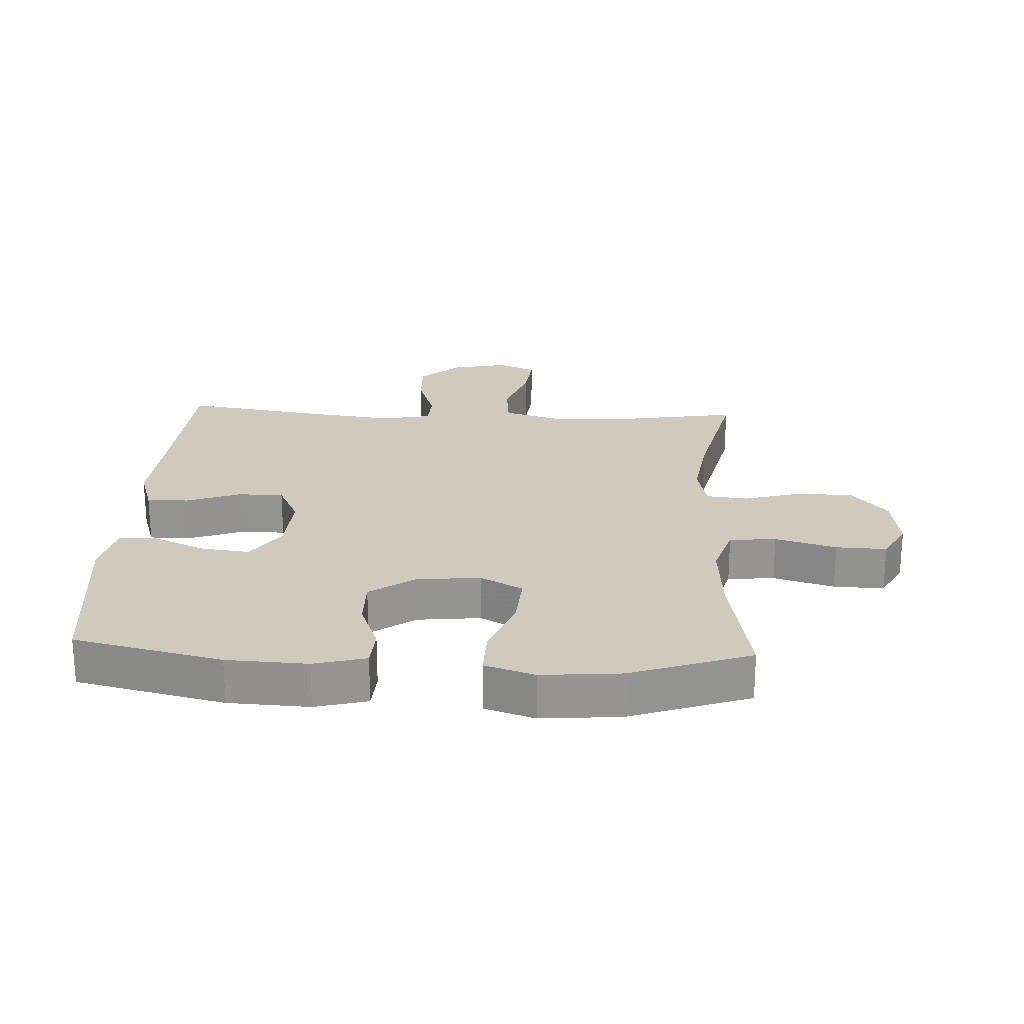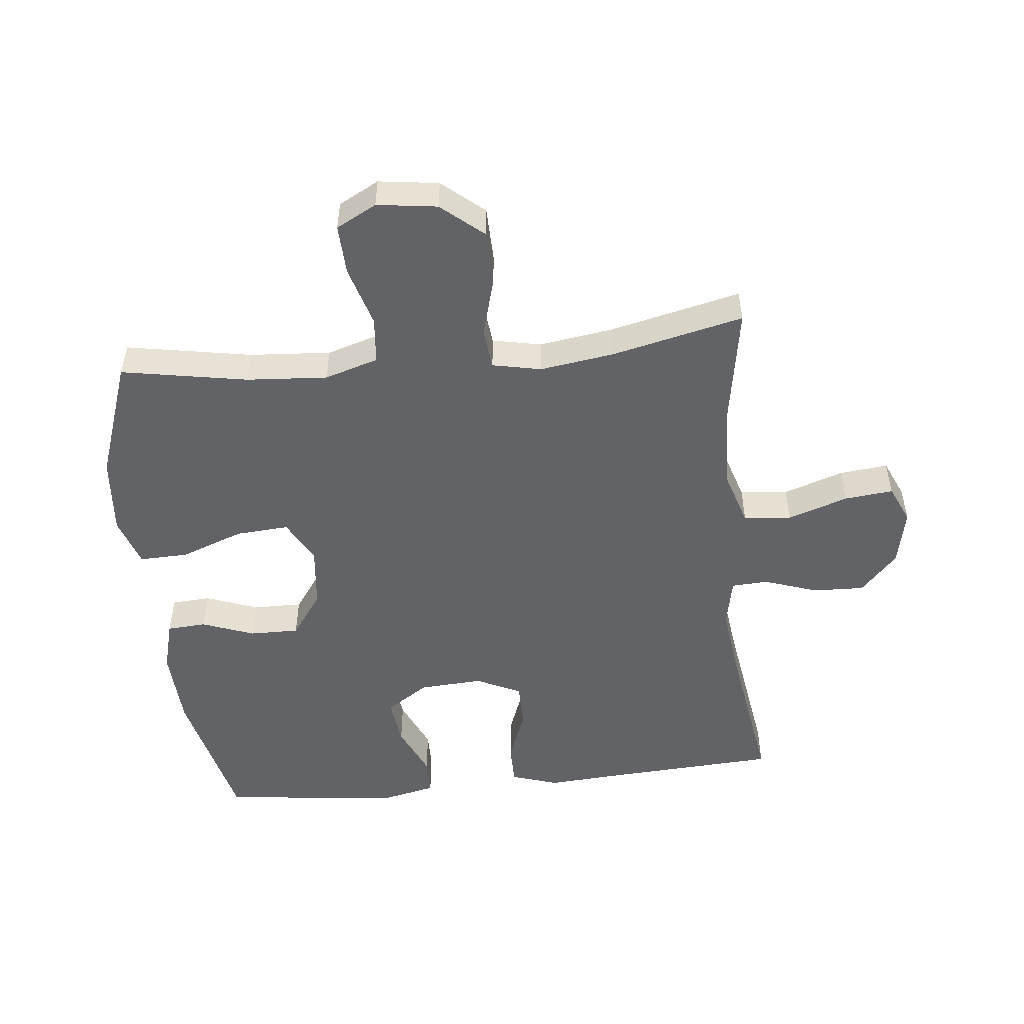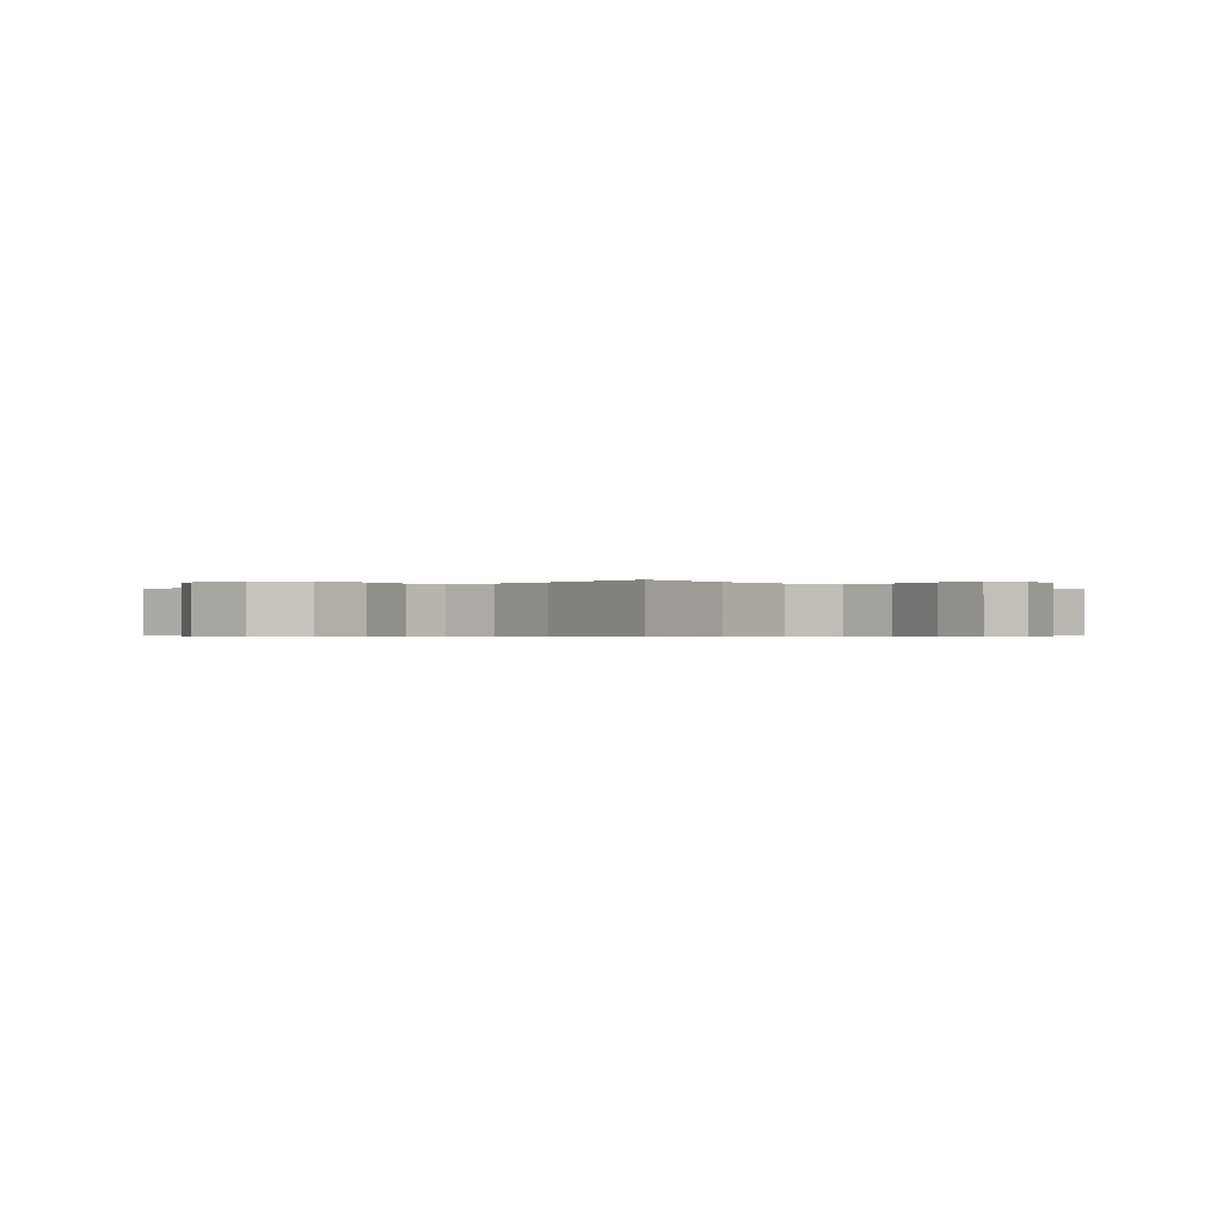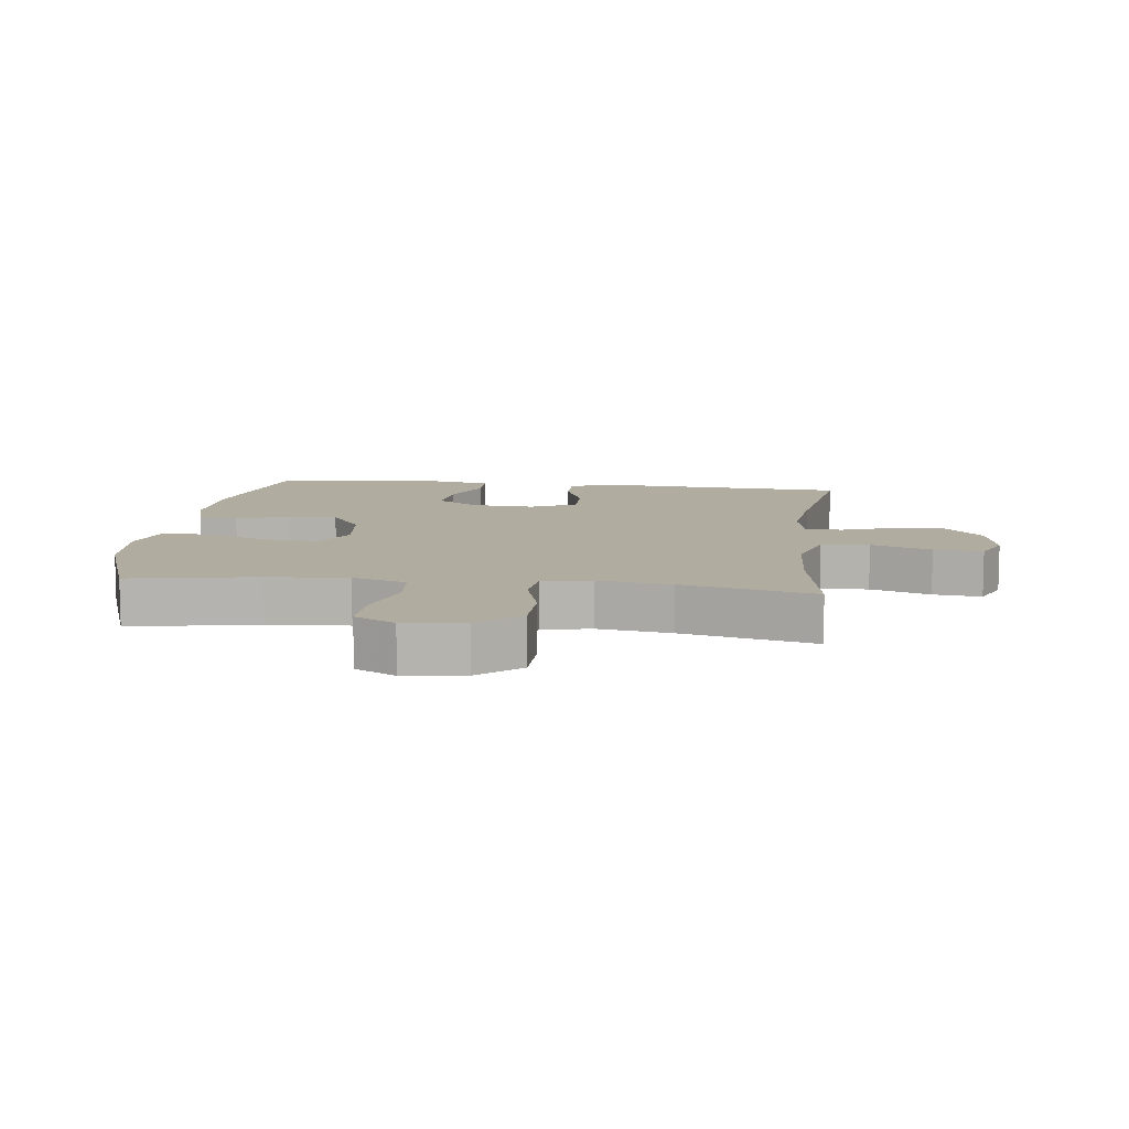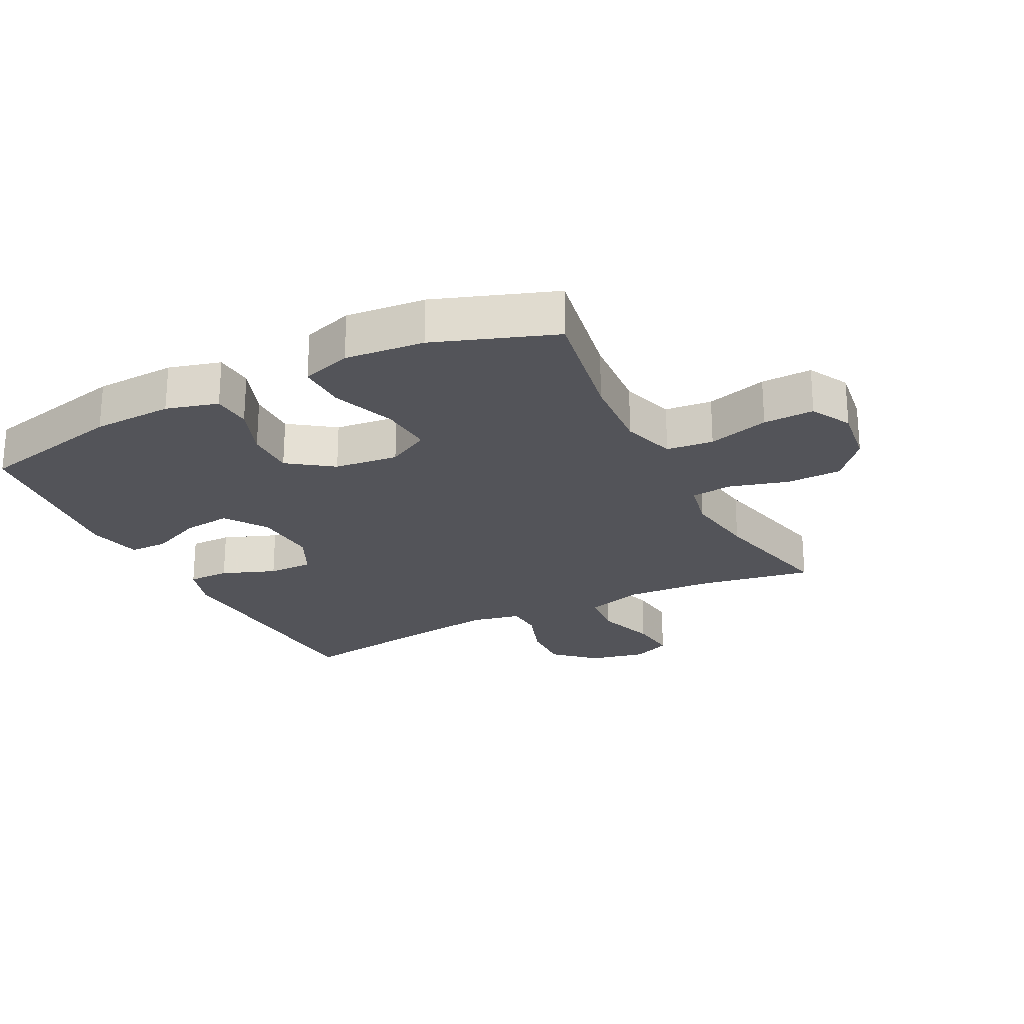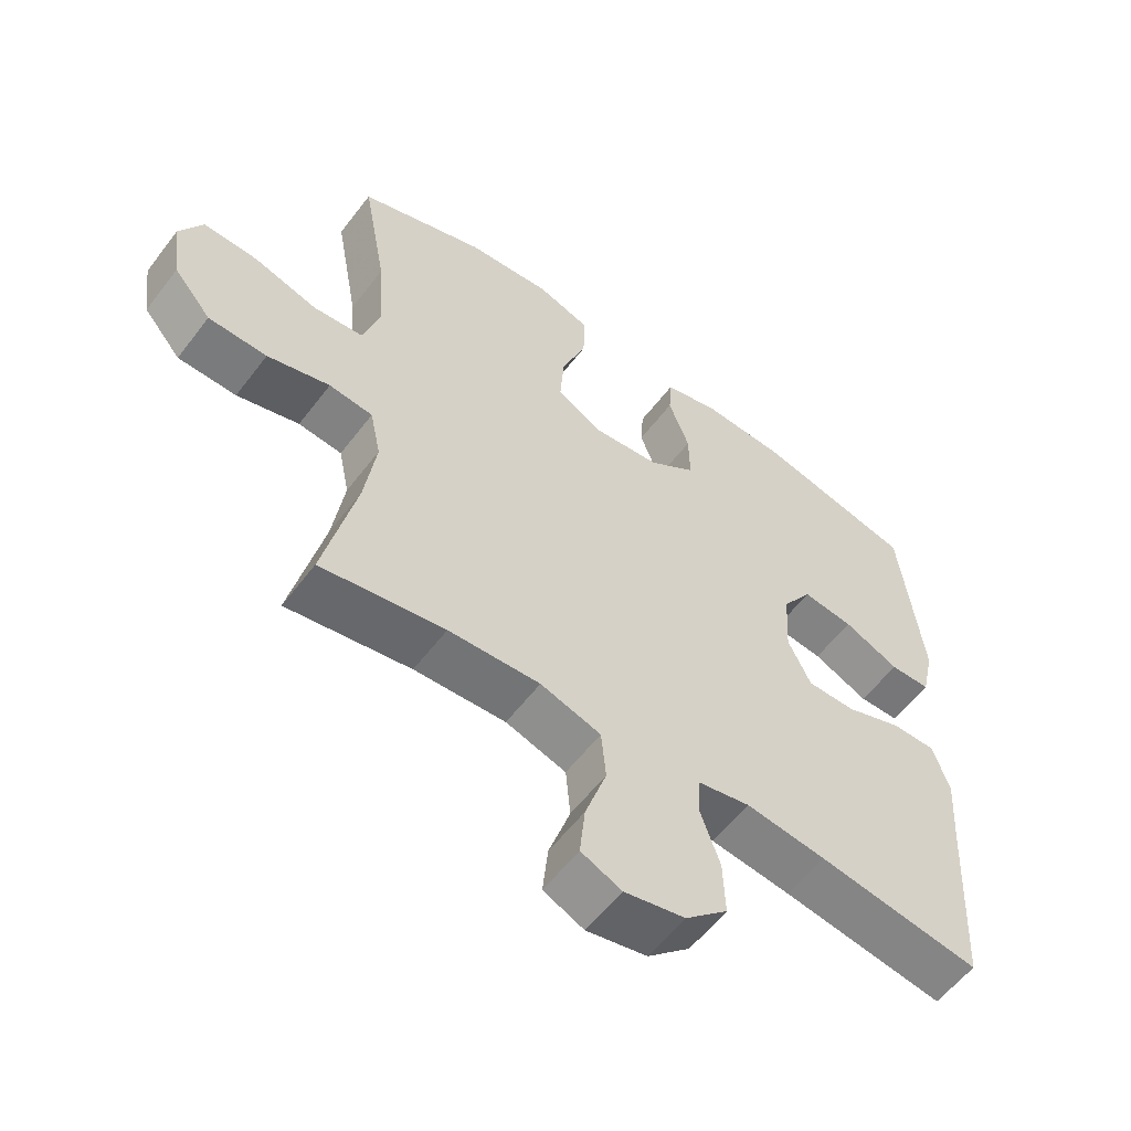
<metadata>
{"format":"obj","ext":"obj","renderer":"f3d","projection":"perspective","resolution":1024,"background":"white","views":[{"elev":23.0,"azim":2.9,"up":"+Y"},{"elev":-50.8,"azim":96.0,"up":"+Y"},{"elev":-0.4,"azim":132.5,"up":"+Y"},{"elev":10.1,"azim":96.9,"up":"+Y"},{"elev":-23.7,"azim":26.8,"up":"+Y"},{"elev":-57.7,"azim":143.1,"up":"+Z"}]}
</metadata>
<code>
v 0.5 0.07 -0.5
v 0.316 0.07 -0.469
v 0.18 0.07 -0.462
v 0.09 0.07 -0.49
v 0.083 0.07 -0.566
v 0.115 0.07 -0.661
v 0.123 0.07 -0.738
v 0.063 0.07 -0.765
v -0.027 0.07 -0.746
v -0.09 0.07 -0.688
v -0.087 0.07 -0.606
v -0.058 0.07 -0.522
v -0.061 0.07 -0.464
v -0.139 0.07 -0.448
v -0.258 0.07 -0.463
v -0.5 0.07 -0.5
v -0.516 0.07 -0.225
v -0.524 0.07 -0.108
v -0.5 0.07 -0.033
v -0.434 0.07 -0.033
v -0.349 0.07 -0.065
v -0.277 0.07 -0.065
v -0.243 0.07 0.006
v -0.249 0.07 0.107
v -0.294 0.07 0.174
v -0.37 0.07 0.165
v -0.453 0.07 0.128
v -0.513 0.07 0.129
v -0.532 0.07 0.215
v -0.5 0.07 0.5
v -0.267 0.07 0.554
v -0.14 0.07 0.56
v -0.058 0.07 0.538
v -0.054 0.07 0.476
v -0.085 0.07 0.393
v -0.086 0.07 0.315
v -0.016 0.07 0.265
v 0.085 0.07 0.254
v 0.152 0.07 0.291
v 0.146 0.07 0.375
v 0.109 0.07 0.475
v 0.107 0.07 0.552
v 0.186 0.07 0.578
v 0.311 0.07 0.567
v 0.5 0.07 0.5
v 0.464 0.07 0.3
v 0.455 0.07 0.172
v 0.481 0.07 0.087
v 0.555 0.07 0.08
v 0.651 0.07 0.108
v 0.731 0.07 0.111
v 0.765 0.07 0.047
v 0.752 0.07 -0.048
v 0.696 0.07 -0.114
v 0.609 0.07 -0.116
v 0.516 0.07 -0.09
v 0.451 0.07 -0.097
v 0.435 0.07 -0.174
v 0.452 0.07 -0.291
v 0.5 0 -0.5
v 0.316 0 -0.469
v 0.18 0 -0.462
v 0.09 0 -0.49
v 0.083 0 -0.566
v 0.115 0 -0.661
v 0.123 0 -0.738
v 0.063 0 -0.765
v -0.027 0 -0.746
v -0.09 0 -0.688
v -0.087 0 -0.606
v -0.058 0 -0.522
v -0.061 0 -0.464
v -0.139 0 -0.448
v -0.258 0 -0.463
v -0.5 0 -0.5
v -0.516 0 -0.225
v -0.524 0 -0.108
v -0.5 0 -0.033
v -0.434 0 -0.033
v -0.349 0 -0.065
v -0.277 0 -0.065
v -0.243 0 0.006
v -0.249 0 0.107
v -0.294 0 0.174
v -0.37 0 0.165
v -0.453 0 0.128
v -0.513 0 0.129
v -0.532 0 0.215
v -0.5 0 0.5
v -0.267 0 0.554
v -0.14 0 0.56
v -0.058 0 0.538
v -0.054 0 0.476
v -0.085 0 0.393
v -0.086 0 0.315
v -0.016 0 0.265
v 0.085 0 0.254
v 0.152 0 0.291
v 0.146 0 0.375
v 0.109 0 0.475
v 0.107 0 0.552
v 0.186 0 0.578
v 0.311 0 0.567
v 0.5 0 0.5
v 0.464 0 0.3
v 0.455 0 0.172
v 0.481 0 0.087
v 0.555 0 0.08
v 0.651 0 0.108
v 0.731 0 0.111
v 0.765 0 0.047
v 0.752 0 -0.048
v 0.696 0 -0.114
v 0.609 0 -0.116
v 0.516 0 -0.09
v 0.451 0 -0.097
v 0.435 0 -0.174
v 0.452 0 -0.291
f 53 54 55 56
f 53 56 57
f 52 53 57
f 49 50 51 52
f 48 49 52 57
f 47 48 57 58
f 43 44 45 46
f 43 46 47
f 40 41 42 43
f 39 40 43 47
f 38 39 47 58
f 32 33 34 35
f 32 35 36
f 31 32 36
f 30 31 36
f 29 30 36 37
f 26 27 28 29
f 25 26 29 37
f 18 19 20 21
f 17 18 21 22
f 15 16 17 22
f 14 15 22 23
f 9 10 11 12
f 9 12 13
f 8 9 13
f 5 6 7 8
f 4 5 8 13
f 3 4 13 14
f 59 1 2
f 59 2 3
f 24 25 37 38
f 24 38 58 59
f 23 24 59
f 3 14 23 59
f 115 114 113 112
f 116 115 112
f 116 112 111
f 111 110 109 108
f 116 111 108 107
f 117 116 107 106
f 105 104 103 102
f 106 105 102
f 102 101 100 99
f 106 102 99 98
f 117 106 98 97
f 94 93 92 91
f 95 94 91
f 95 91 90
f 95 90 89
f 96 95 89 88
f 88 87 86 85
f 96 88 85 84
f 80 79 78 77
f 81 80 77 76
f 81 76 75 74
f 82 81 74 73
f 71 70 69 68
f 72 71 68
f 72 68 67
f 67 66 65 64
f 72 67 64 63
f 73 72 63 62
f 61 60 118
f 62 61 118
f 97 96 84 83
f 118 117 97 83
f 118 83 82
f 118 82 73 62
f 1 60 61 2
f 2 61 62 3
f 3 62 63 4
f 4 63 64 5
f 5 64 65 6
f 6 65 66 7
f 7 66 67 8
f 8 67 68 9
f 9 68 69 10
f 10 69 70 11
f 11 70 71 12
f 12 71 72 13
f 13 72 73 14
f 14 73 74 15
f 15 74 75 16
f 16 75 76 17
f 17 76 77 18
f 18 77 78 19
f 19 78 79 20
f 20 79 80 21
f 21 80 81 22
f 22 81 82 23
f 23 82 83 24
f 24 83 84 25
f 25 84 85 26
f 26 85 86 27
f 27 86 87 28
f 28 87 88 29
f 29 88 89 30
f 30 89 90 31
f 31 90 91 32
f 32 91 92 33
f 33 92 93 34
f 34 93 94 35
f 35 94 95 36
f 36 95 96 37
f 37 96 97 38
f 38 97 98 39
f 39 98 99 40
f 40 99 100 41
f 41 100 101 42
f 42 101 102 43
f 43 102 103 44
f 44 103 104 45
f 45 104 105 46
f 46 105 106 47
f 47 106 107 48
f 48 107 108 49
f 49 108 109 50
f 50 109 110 51
f 51 110 111 52
f 52 111 112 53
f 53 112 113 54
f 54 113 114 55
f 55 114 115 56
f 56 115 116 57
f 57 116 117 58
f 58 117 118 59
f 59 118 60 1

</code>
